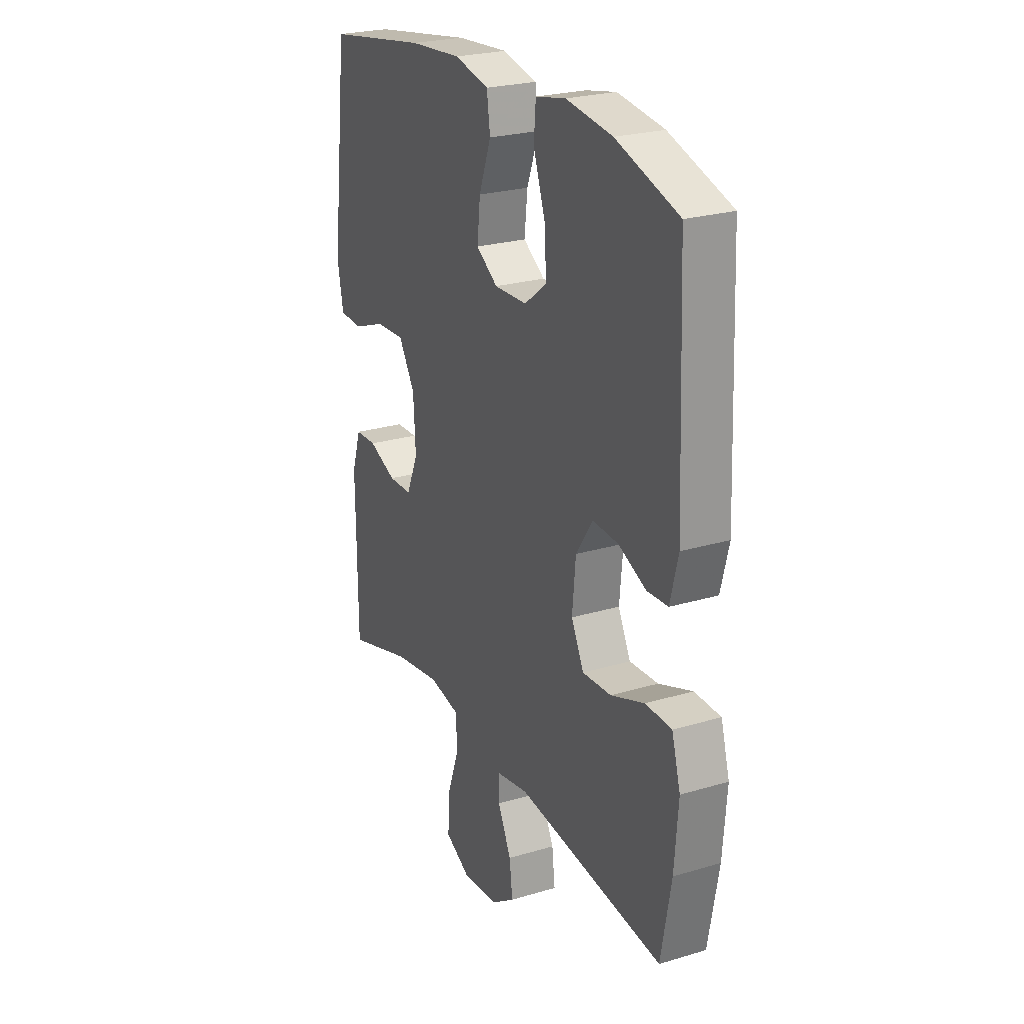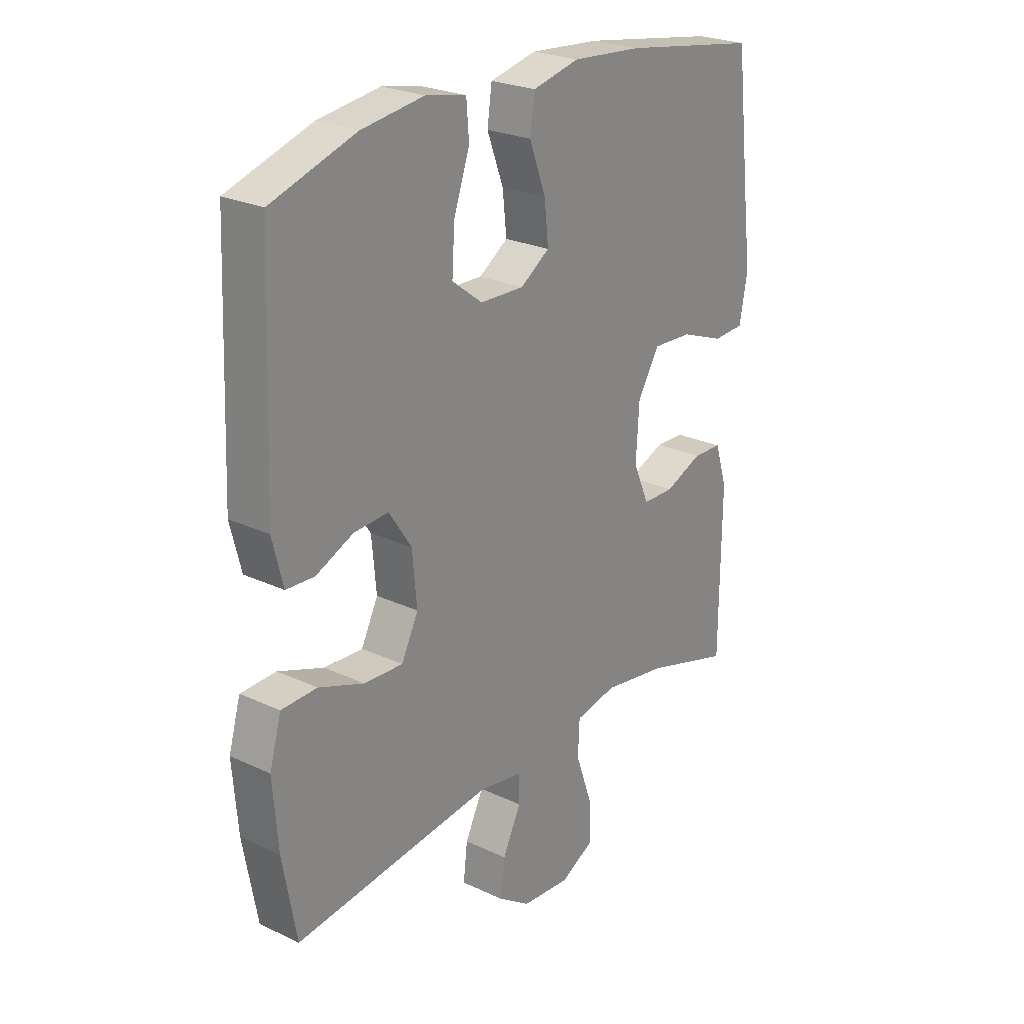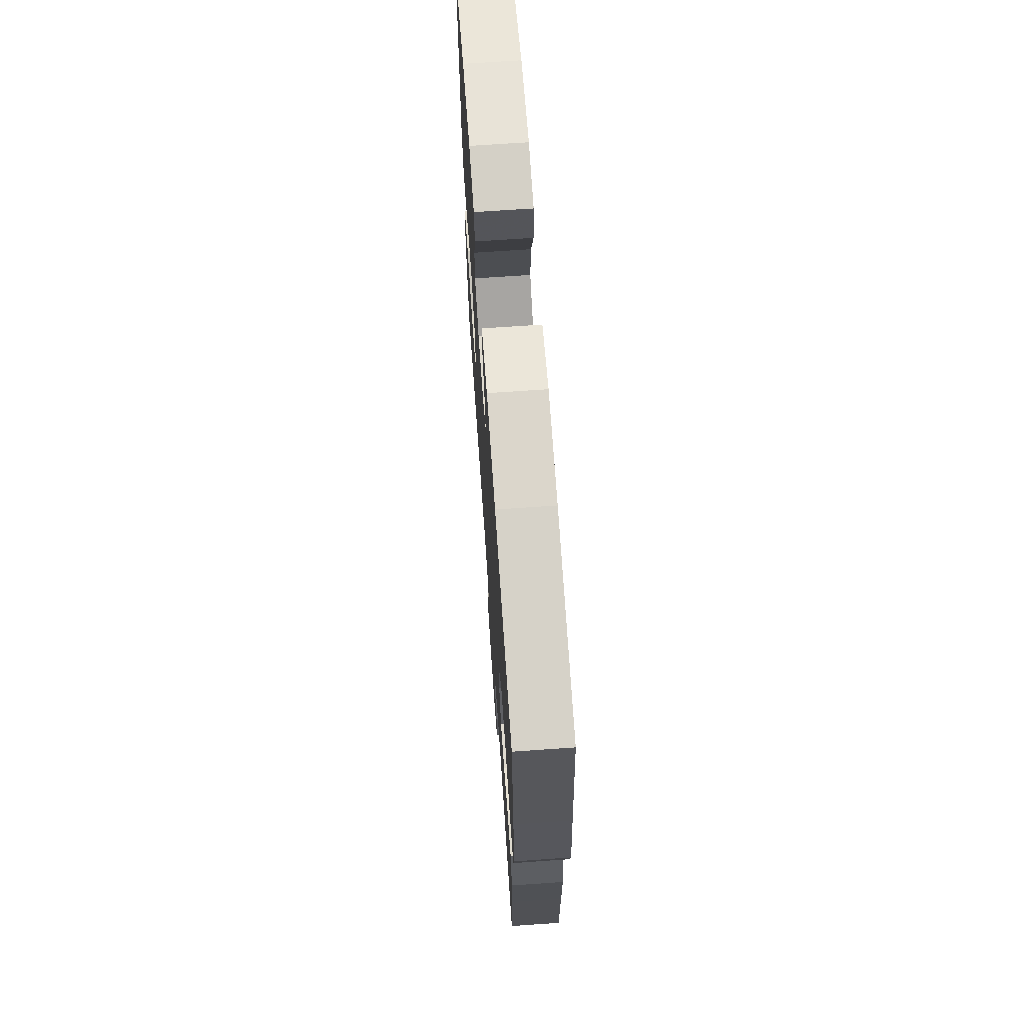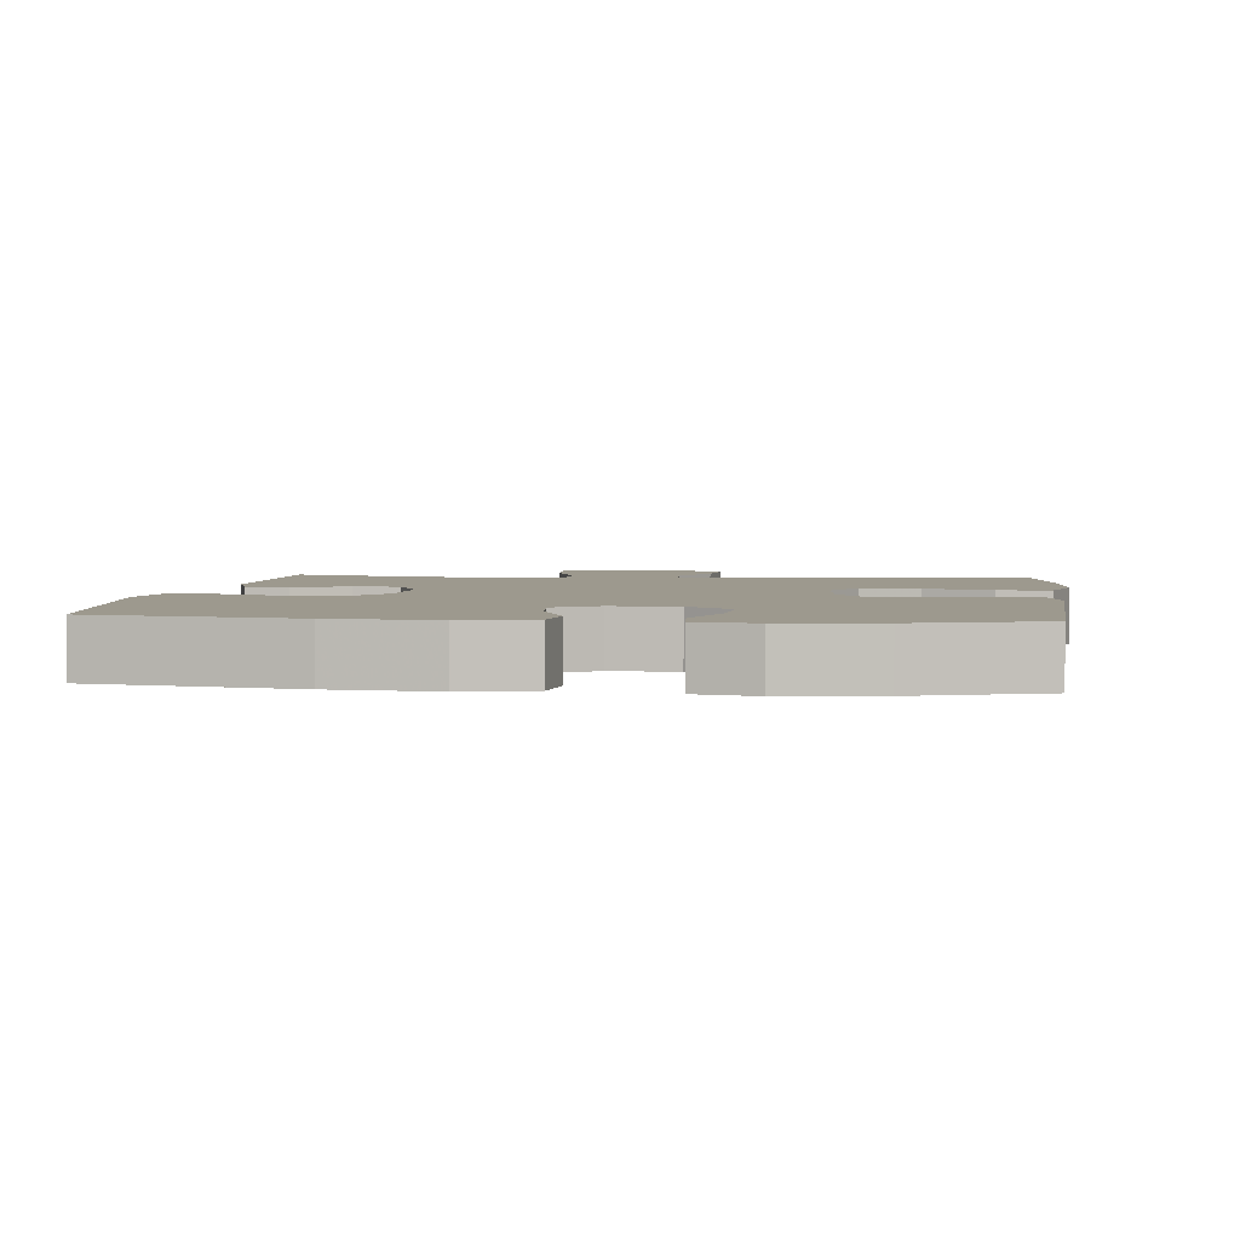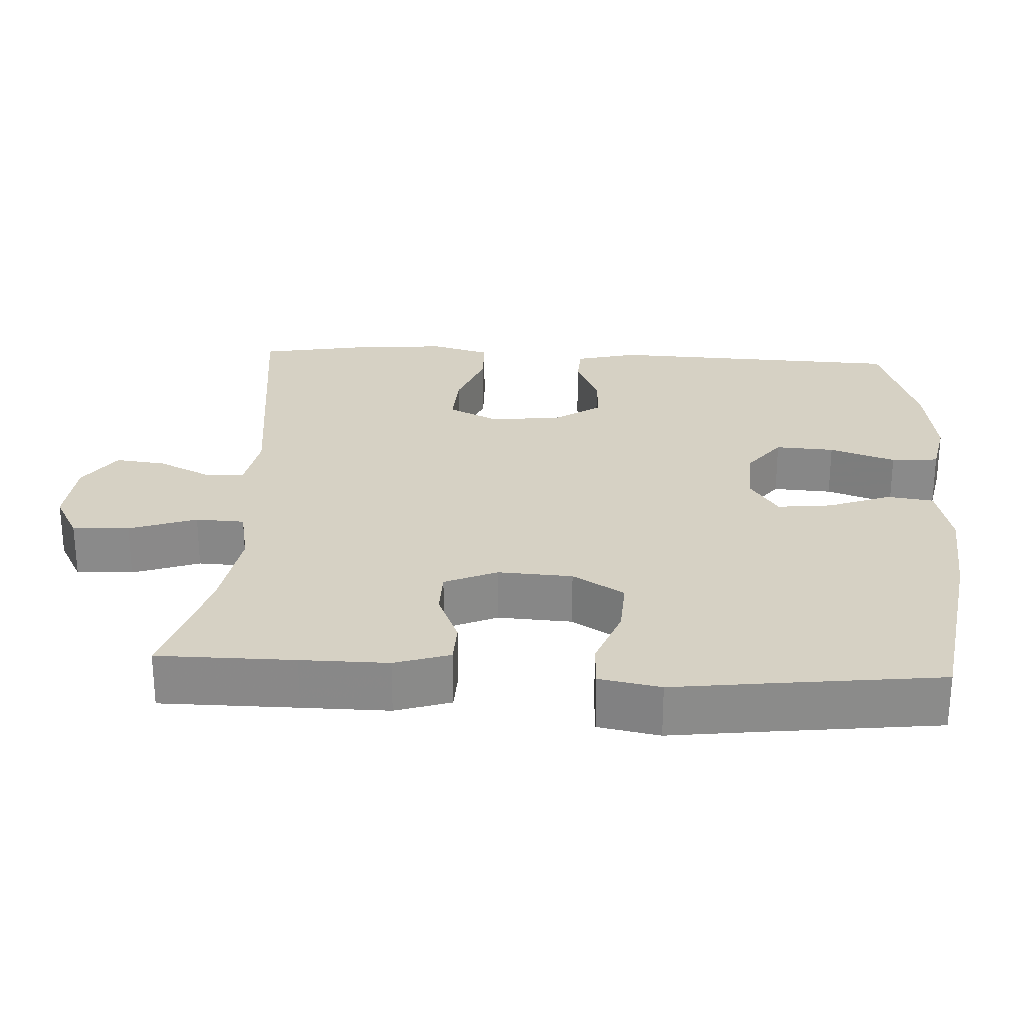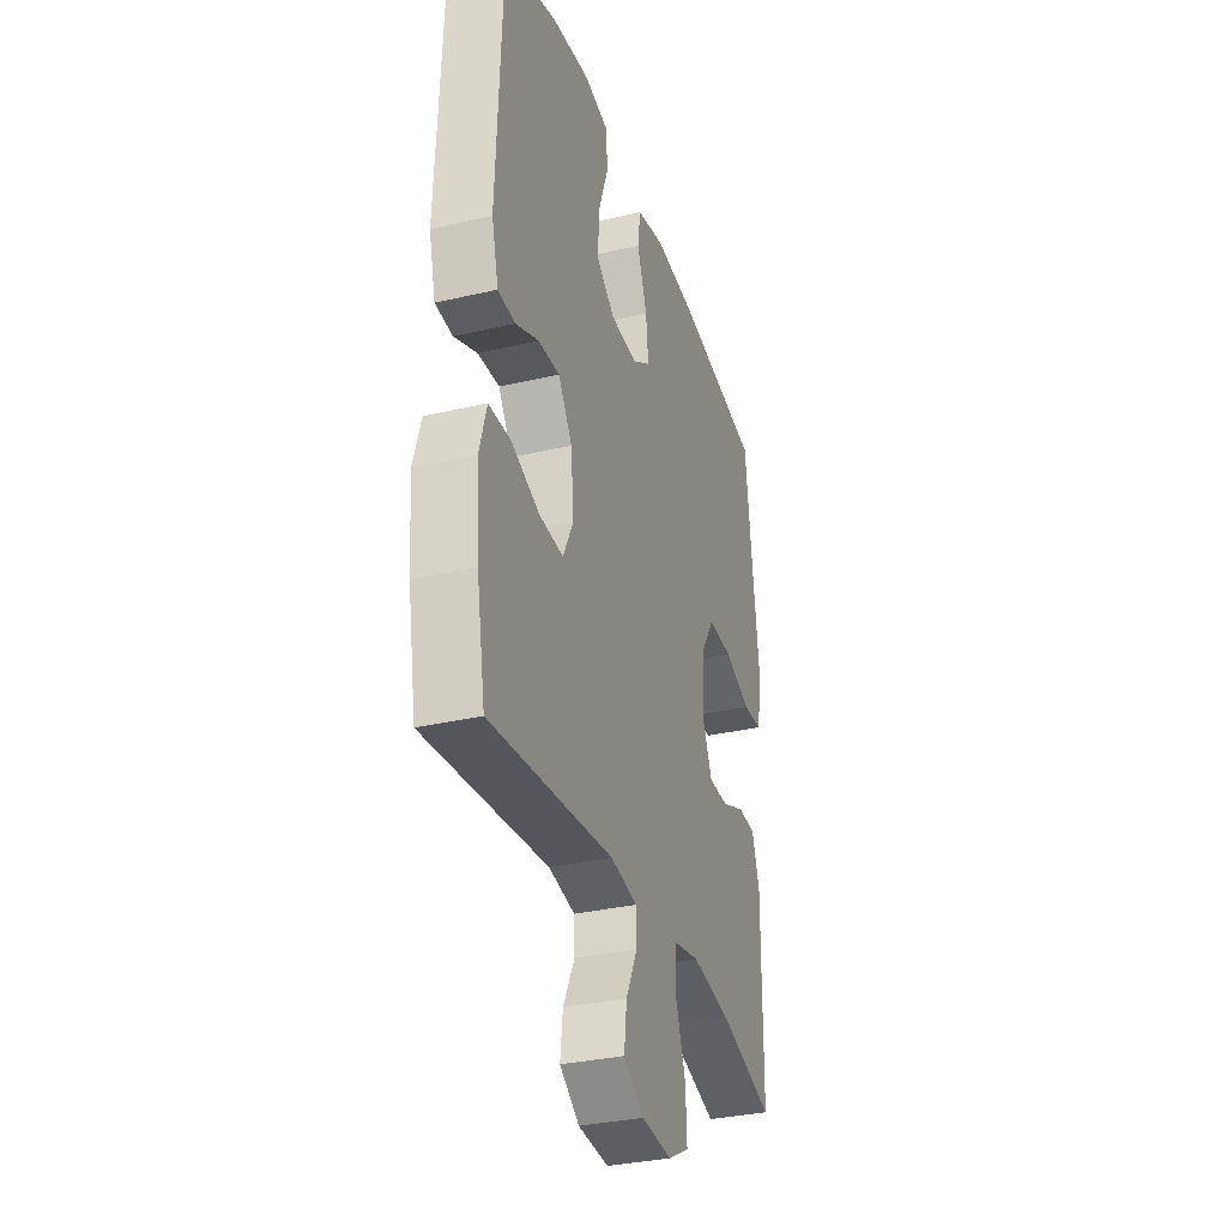
<metadata>
{"format":"obj","ext":"obj","renderer":"f3d","projection":"perspective","resolution":1024,"background":"white","views":[{"elev":24.6,"azim":63.9,"up":"+Z"},{"elev":24.7,"azim":127.6,"up":"+Z"},{"elev":69.1,"azim":-94.0,"up":"+Z"},{"elev":3.3,"azim":6.8,"up":"+Y"},{"elev":26.6,"azim":-87.0,"up":"+Y"},{"elev":-32.7,"azim":107.9,"up":"+Z"}]}
</metadata>
<code>
v 0.5 0.07 0.5
v 0.517 0.07 0.098
v 0.496 0.07 0.015
v 0.441 0.07 0.012
v 0.368 0.07 0.044
v 0.3 0.07 0.048
v 0.256 0.07 -0.018
v 0.247 0.07 -0.114
v 0.28 0.07 -0.18
v 0.356 0.07 -0.176
v 0.445 0.07 -0.143
v 0.514 0.07 -0.145
v 0.537 0.07 -0.225
v 0.527 0.07 -0.35
v 0.5 0.07 -0.5
v 0.111 0.07 -0.455
v 0.027 0.07 -0.47
v 0.025 0.07 -0.522
v 0.061 0.07 -0.595
v 0.069 0.07 -0.663
v 0.006 0.07 -0.706
v -0.09 0.07 -0.714
v -0.156 0.07 -0.679
v -0.152 0.07 -0.602
v -0.12 0.07 -0.511
v -0.123 0.07 -0.445
v -0.204 0.07 -0.429
v -0.329 0.07 -0.449
v -0.5 0.07 -0.5
v -0.501 0.07 -0.315
v -0.502 0.07 -0.197
v -0.478 0.07 -0.122
v -0.421 0.07 -0.12
v -0.348 0.07 -0.15
v -0.286 0.07 -0.149
v -0.255 0.07 -0.078
v -0.261 0.07 0.023
v -0.304 0.07 0.093
v -0.381 0.07 0.089
v -0.466 0.07 0.057
v -0.527 0.07 0.06
v -0.543 0.07 0.143
v -0.527 0.07 0.271
v -0.5 0.07 0.5
v -0.233 0.07 0.543
v -0.096 0.07 0.554
v -0.005 0.07 0.533
v 0.004 0.07 0.47
v -0.028 0.07 0.385
v -0.036 0.07 0.311
v 0.021 0.07 0.273
v 0.107 0.07 0.276
v 0.166 0.07 0.321
v 0.161 0.07 0.401
v 0.13 0.07 0.49
v 0.135 0.07 0.554
v 0.214 0.07 0.57
v 0.336 0.07 0.553
v 0.5 0 0.5
v 0.517 0 0.098
v 0.496 0 0.015
v 0.441 0 0.012
v 0.368 0 0.044
v 0.3 0 0.048
v 0.256 0 -0.018
v 0.247 0 -0.114
v 0.28 0 -0.18
v 0.356 0 -0.176
v 0.445 0 -0.143
v 0.514 0 -0.145
v 0.537 0 -0.225
v 0.527 0 -0.35
v 0.5 0 -0.5
v 0.111 0 -0.455
v 0.027 0 -0.47
v 0.025 0 -0.522
v 0.061 0 -0.595
v 0.069 0 -0.663
v 0.006 0 -0.706
v -0.09 0 -0.714
v -0.156 0 -0.679
v -0.152 0 -0.602
v -0.12 0 -0.511
v -0.123 0 -0.445
v -0.204 0 -0.429
v -0.329 0 -0.449
v -0.5 0 -0.5
v -0.501 0 -0.315
v -0.502 0 -0.197
v -0.478 0 -0.122
v -0.421 0 -0.12
v -0.348 0 -0.15
v -0.286 0 -0.149
v -0.255 0 -0.078
v -0.261 0 0.023
v -0.304 0 0.093
v -0.381 0 0.089
v -0.466 0 0.057
v -0.527 0 0.06
v -0.543 0 0.143
v -0.527 0 0.271
v -0.5 0 0.5
v -0.233 0 0.543
v -0.096 0 0.554
v -0.005 0 0.533
v 0.004 0 0.47
v -0.028 0 0.385
v -0.036 0 0.311
v 0.021 0 0.273
v 0.107 0 0.276
v 0.166 0 0.321
v 0.161 0 0.401
v 0.13 0 0.49
v 0.135 0 0.554
v 0.214 0 0.57
v 0.336 0 0.553
f 3 4 5
f 2 3 5
f 1 2 5
f 58 1 5
f 57 58 5
f 56 57 5
f 55 56 5
f 54 55 5
f 53 54 5 6
f 52 53 6 7
f 51 52 7 8
f 50 51 8 9
f 47 48 49
f 46 47 49
f 45 46 49
f 44 45 49
f 43 44 49
f 43 49 50
f 42 43 50
f 41 42 50
f 40 41 50
f 39 40 50
f 38 39 50
f 37 38 50 9
f 32 33 34
f 31 32 34
f 30 31 34
f 30 34 35
f 29 30 35
f 28 29 35
f 27 28 35 36
f 23 24 25
f 22 23 25
f 21 22 25
f 20 21 25
f 19 20 25
f 18 19 25
f 17 18 25 26
f 36 37 9
f 27 36 9
f 26 27 9
f 17 26 9
f 16 17 9
f 14 15 16
f 13 14 16
f 12 13 16
f 11 12 16
f 10 11 16
f 9 10 16
f 63 62 61
f 63 61 60
f 63 60 59
f 63 59 116
f 63 116 115
f 63 115 114
f 63 114 113
f 63 113 112
f 64 63 112 111
f 65 64 111 110
f 66 65 110 109
f 67 66 109 108
f 107 106 105
f 107 105 104
f 107 104 103
f 107 103 102
f 107 102 101
f 108 107 101
f 108 101 100
f 108 100 99
f 108 99 98
f 108 98 97
f 108 97 96
f 67 108 96 95
f 92 91 90
f 92 90 89
f 92 89 88
f 93 92 88
f 93 88 87
f 93 87 86
f 94 93 86 85
f 83 82 81
f 83 81 80
f 83 80 79
f 83 79 78
f 83 78 77
f 83 77 76
f 84 83 76 75
f 67 95 94
f 67 94 85
f 67 85 84
f 67 84 75
f 67 75 74
f 74 73 72
f 74 72 71
f 74 71 70
f 74 70 69
f 74 69 68
f 74 68 67
f 1 59 60 2
f 2 60 61 3
f 3 61 62 4
f 4 62 63 5
f 5 63 64 6
f 6 64 65 7
f 7 65 66 8
f 8 66 67 9
f 9 67 68 10
f 10 68 69 11
f 11 69 70 12
f 12 70 71 13
f 13 71 72 14
f 14 72 73 15
f 15 73 74 16
f 16 74 75 17
f 17 75 76 18
f 18 76 77 19
f 19 77 78 20
f 20 78 79 21
f 21 79 80 22
f 22 80 81 23
f 23 81 82 24
f 24 82 83 25
f 25 83 84 26
f 26 84 85 27
f 27 85 86 28
f 28 86 87 29
f 29 87 88 30
f 30 88 89 31
f 31 89 90 32
f 32 90 91 33
f 33 91 92 34
f 34 92 93 35
f 35 93 94 36
f 36 94 95 37
f 37 95 96 38
f 38 96 97 39
f 39 97 98 40
f 40 98 99 41
f 41 99 100 42
f 42 100 101 43
f 43 101 102 44
f 44 102 103 45
f 45 103 104 46
f 46 104 105 47
f 47 105 106 48
f 48 106 107 49
f 49 107 108 50
f 50 108 109 51
f 51 109 110 52
f 52 110 111 53
f 53 111 112 54
f 54 112 113 55
f 55 113 114 56
f 56 114 115 57
f 57 115 116 58
f 58 116 59 1

</code>
